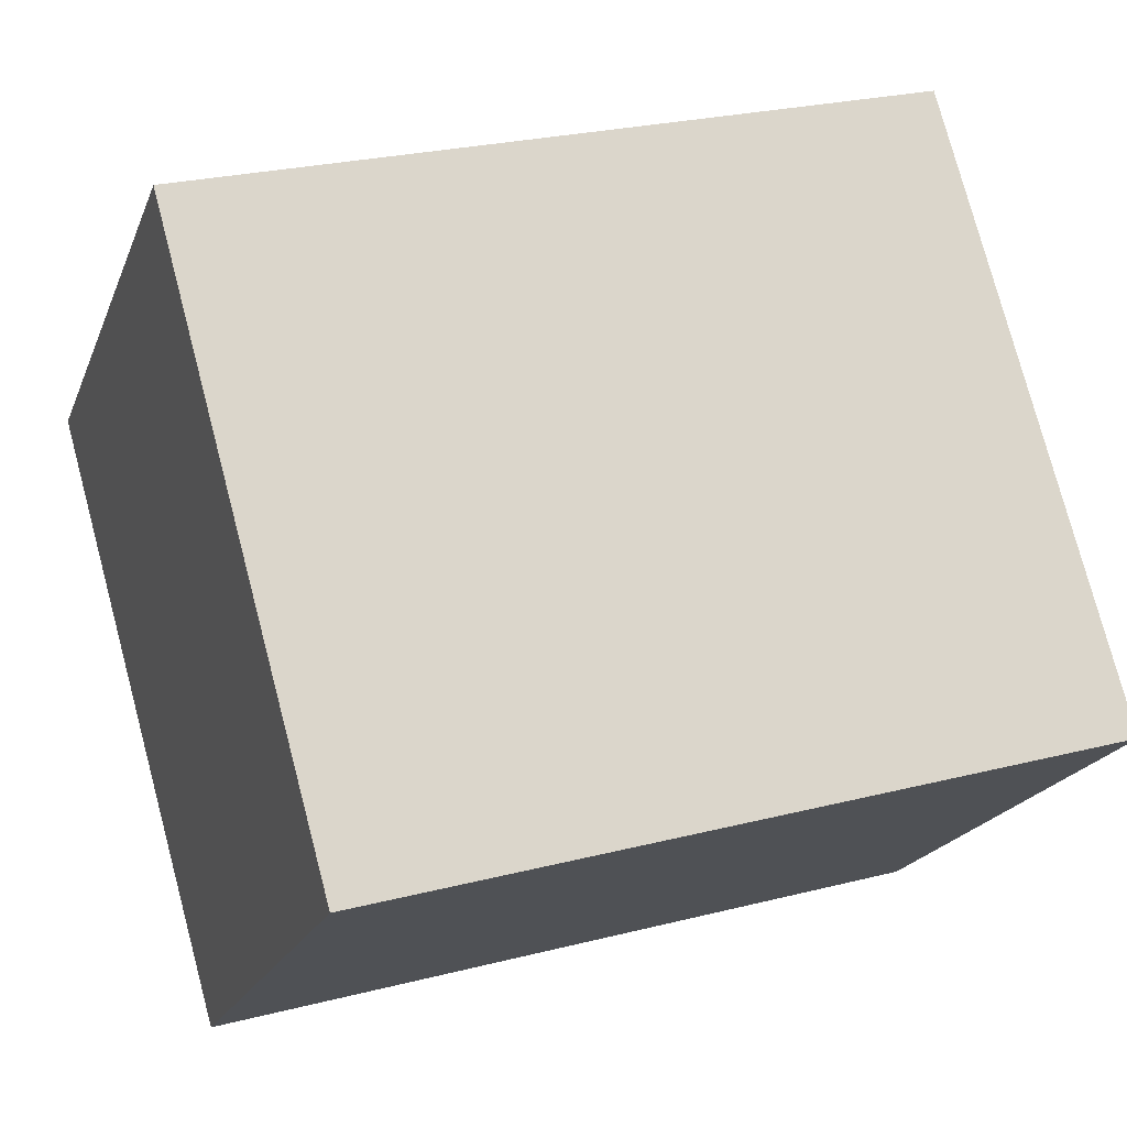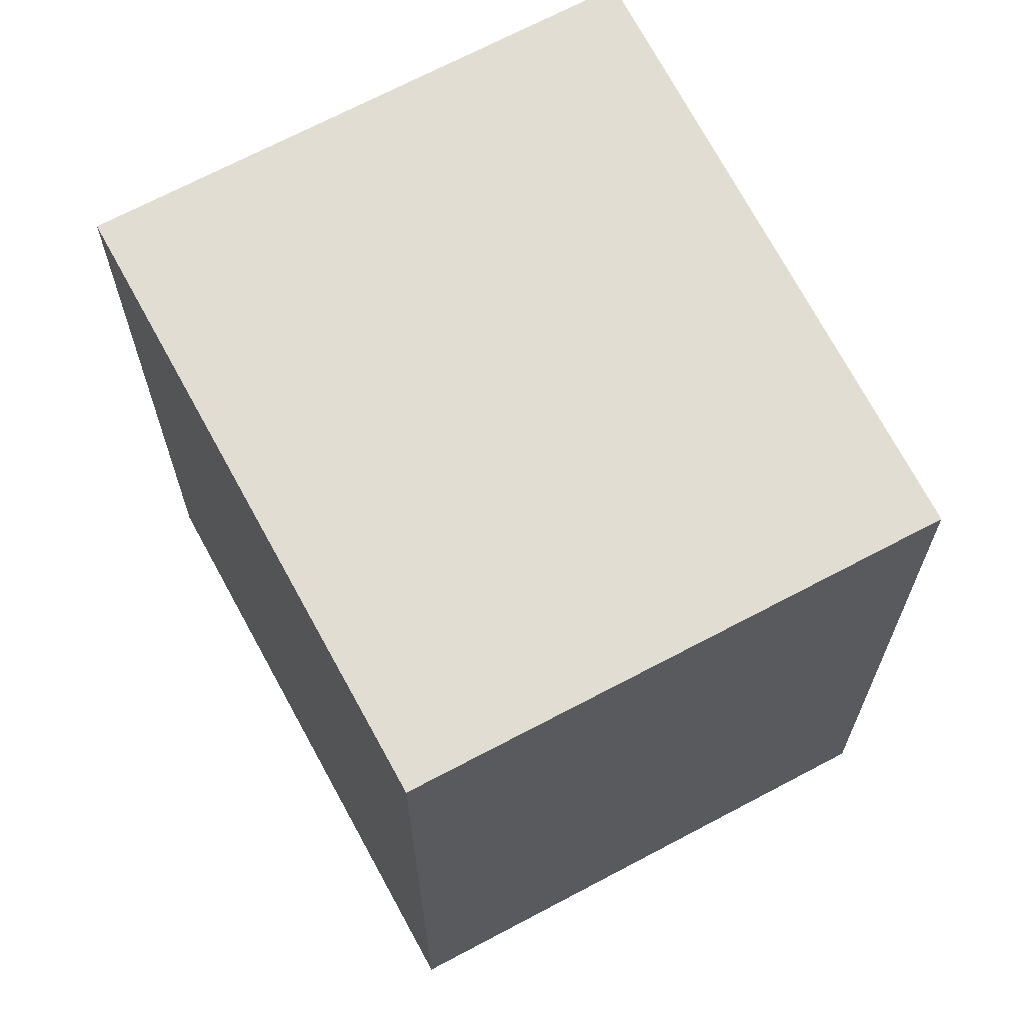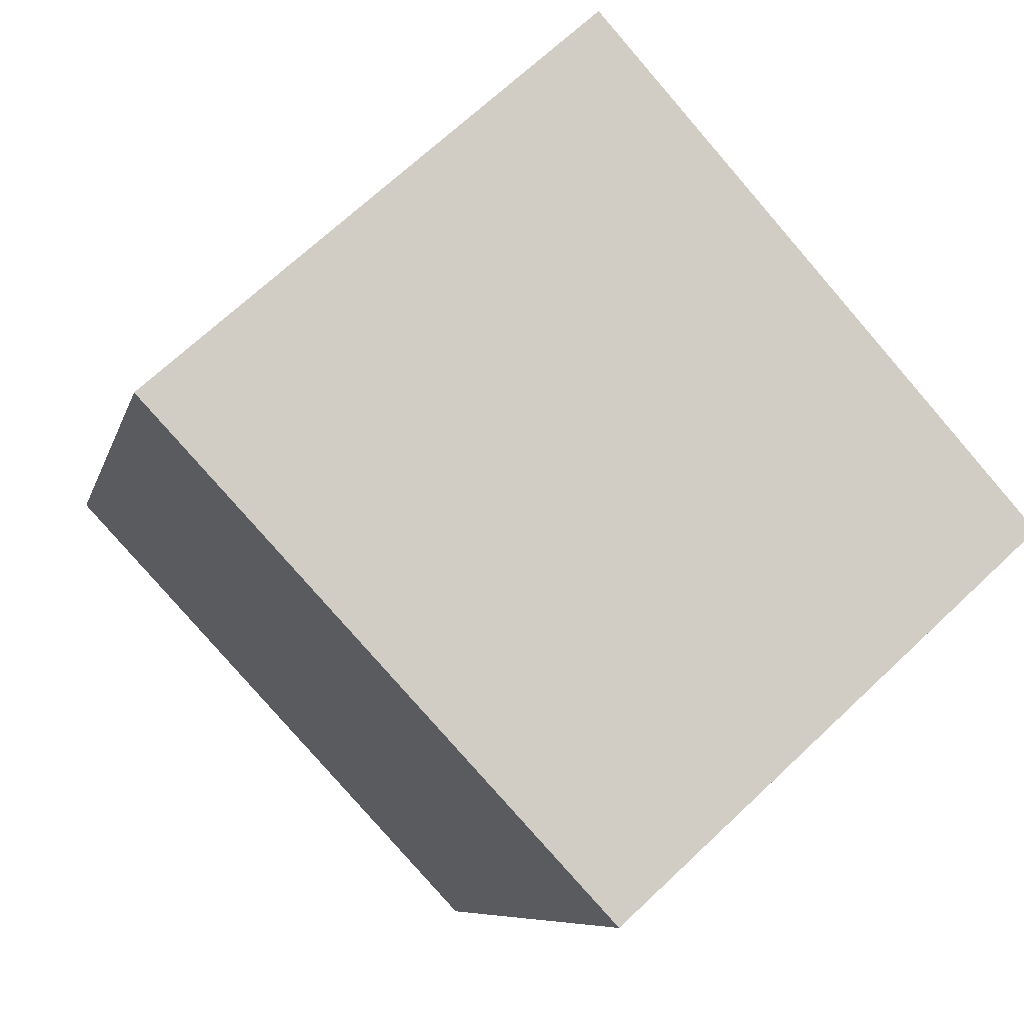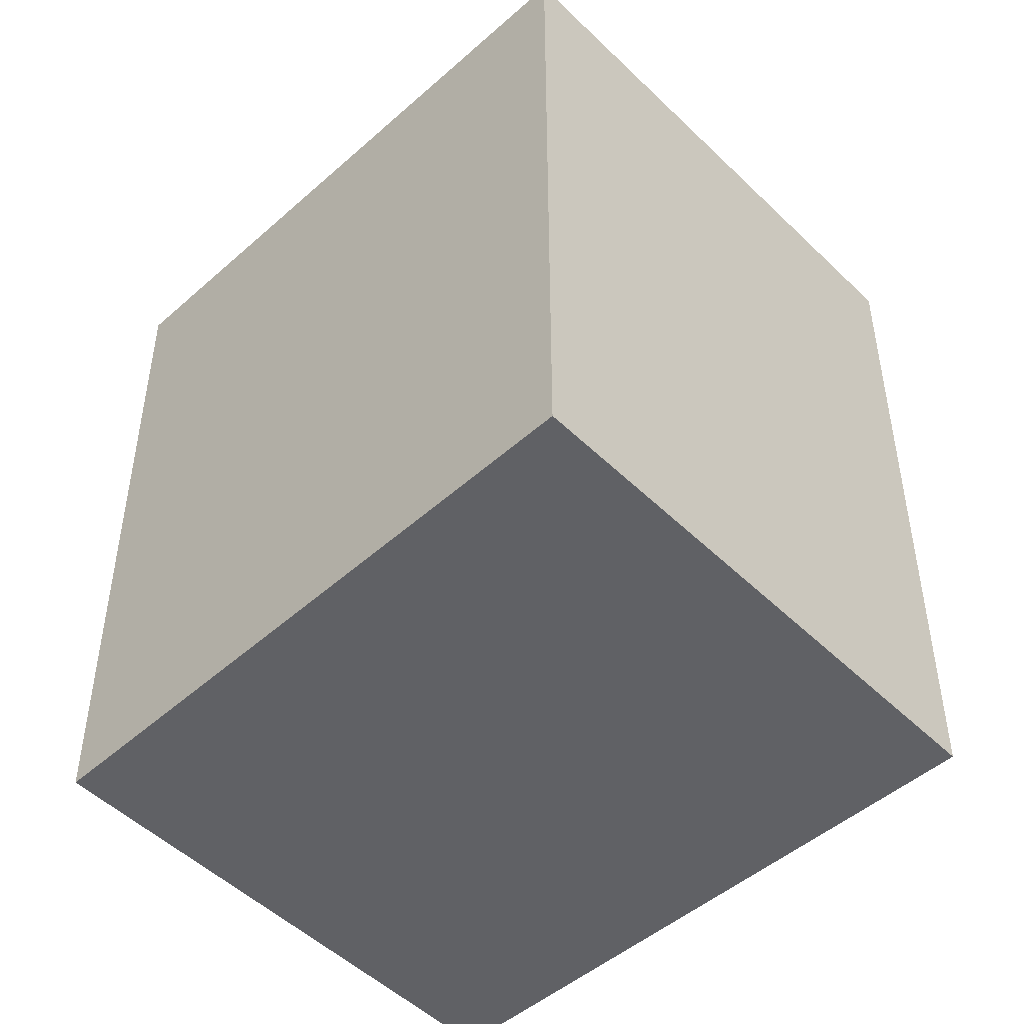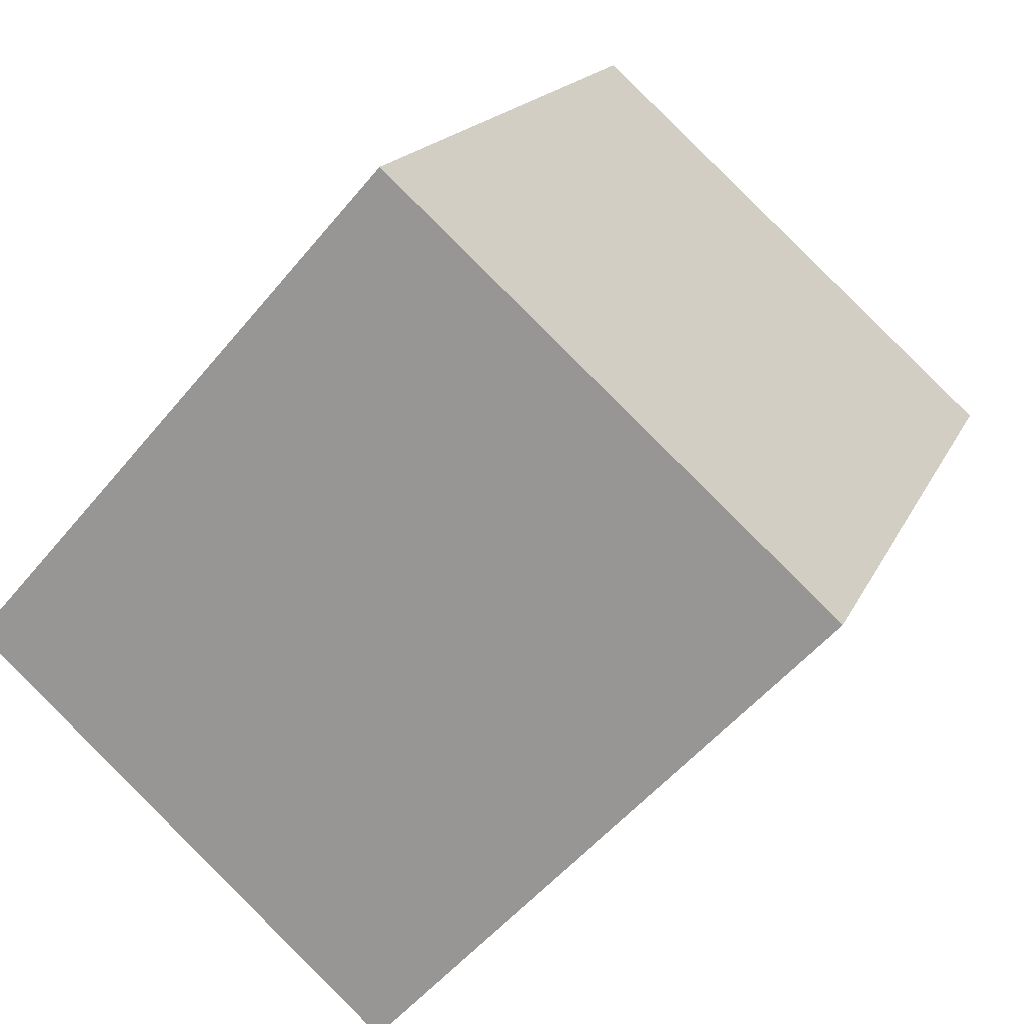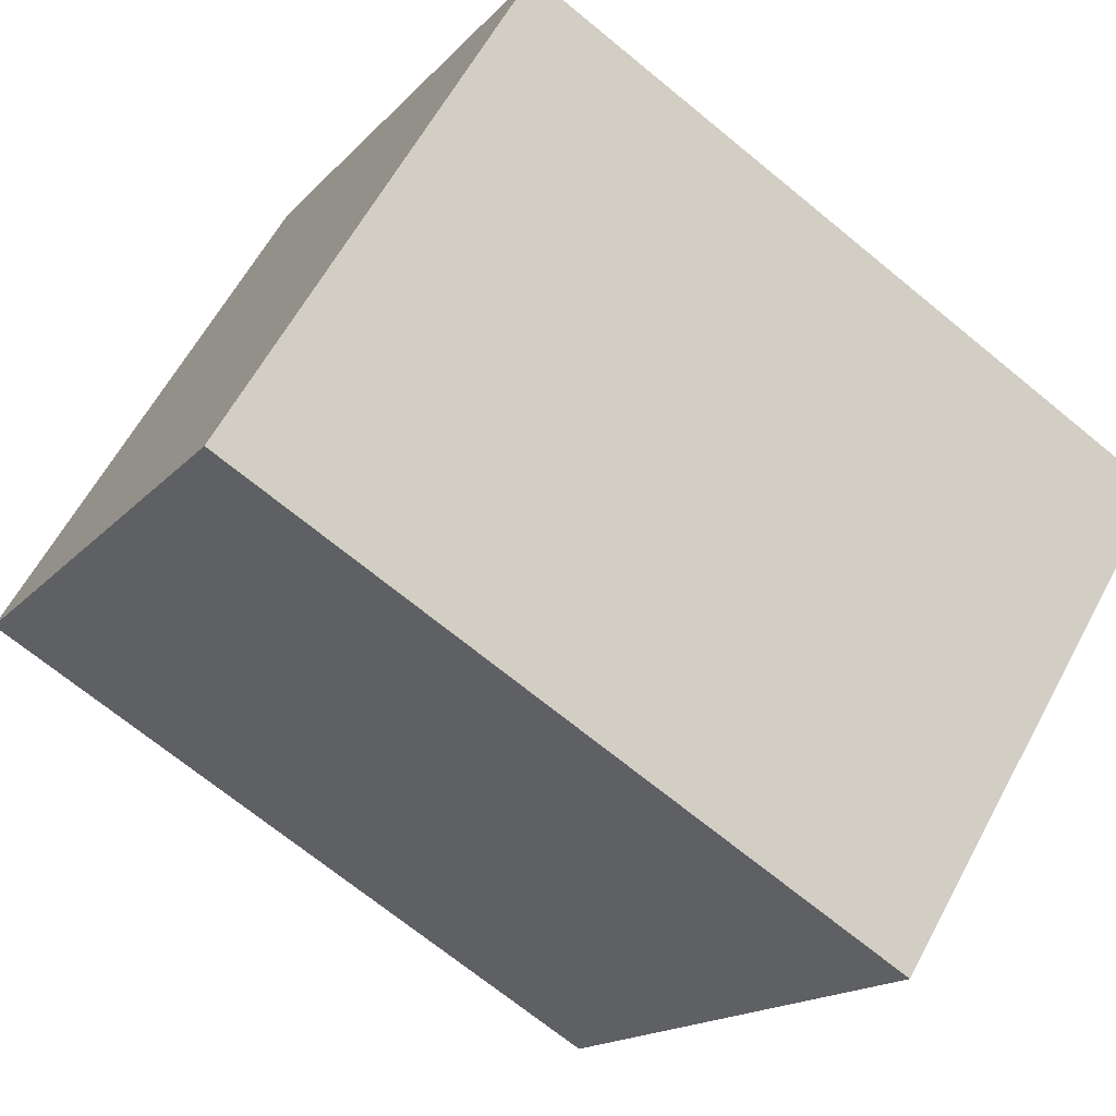
<metadata>
{"format":"obj","ext":"obj","renderer":"f3d","projection":"perspective","resolution":1024,"background":"white","views":[{"elev":25.3,"azim":67.5,"up":"+Z"},{"elev":68.1,"azim":109.9,"up":"+Y"},{"elev":-7.6,"azim":-12.4,"up":"+Z"},{"elev":-49.9,"azim":-88.6,"up":"+Y"},{"elev":16.8,"azim":-162.1,"up":"+Z"},{"elev":-69.8,"azim":50.6,"up":"+Z"}]}
</metadata>
<code>
v  3.435 3.054 -0.404
v  0 3.054 1.87e-16
v  1.718 3.054 1.534
v  1.779 3.054 -1.899
v  0 0 0
v  1.718 -9.393e-17 1.534
v  3.435 2.474e-17 -0.404
v  1.779 1.163e-16 -1.899
g defaultobject
f 1 2 3
f 2 1 4
f 5 3 2
f 3 5 6
f 6 1 3
f 1 6 7
f 7 4 1
f 4 7 8
f 8 2 4
f 2 8 5
f 8 6 5
f 6 8 7

</code>
